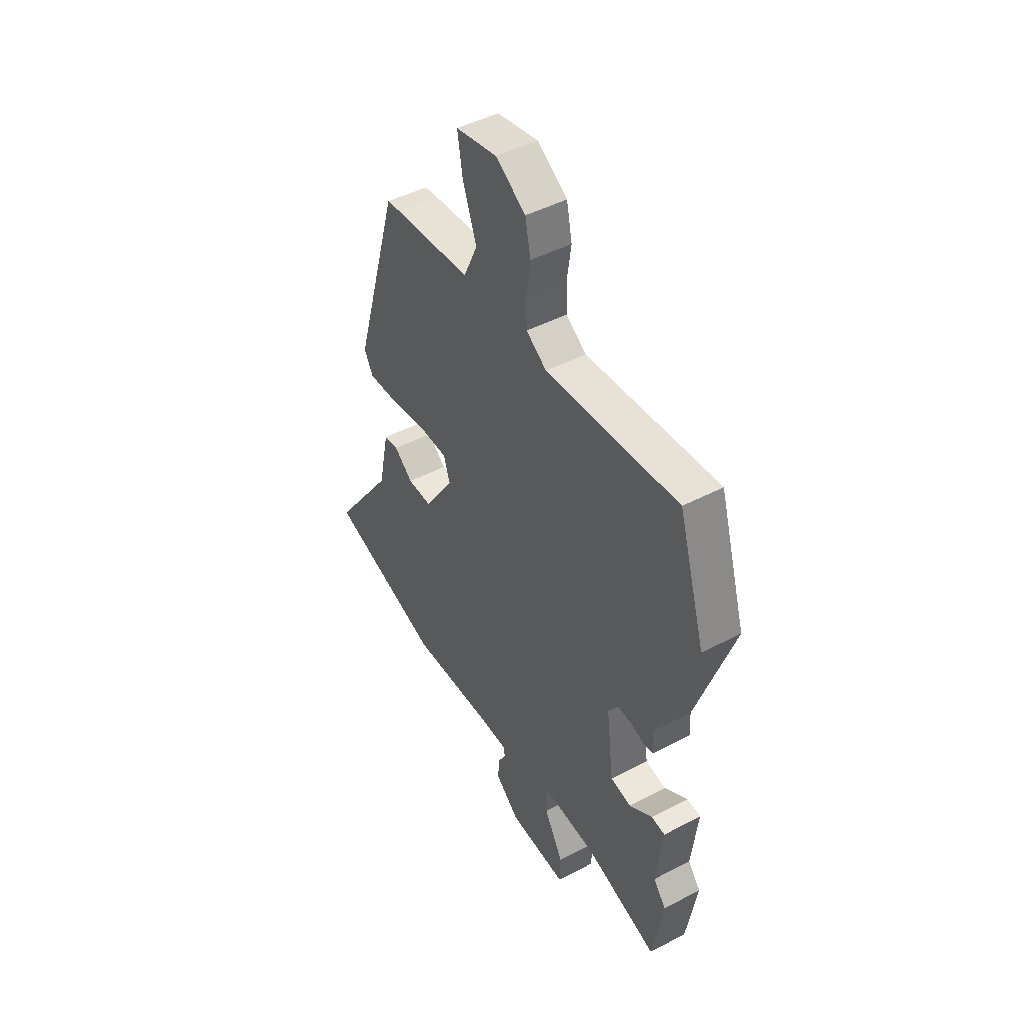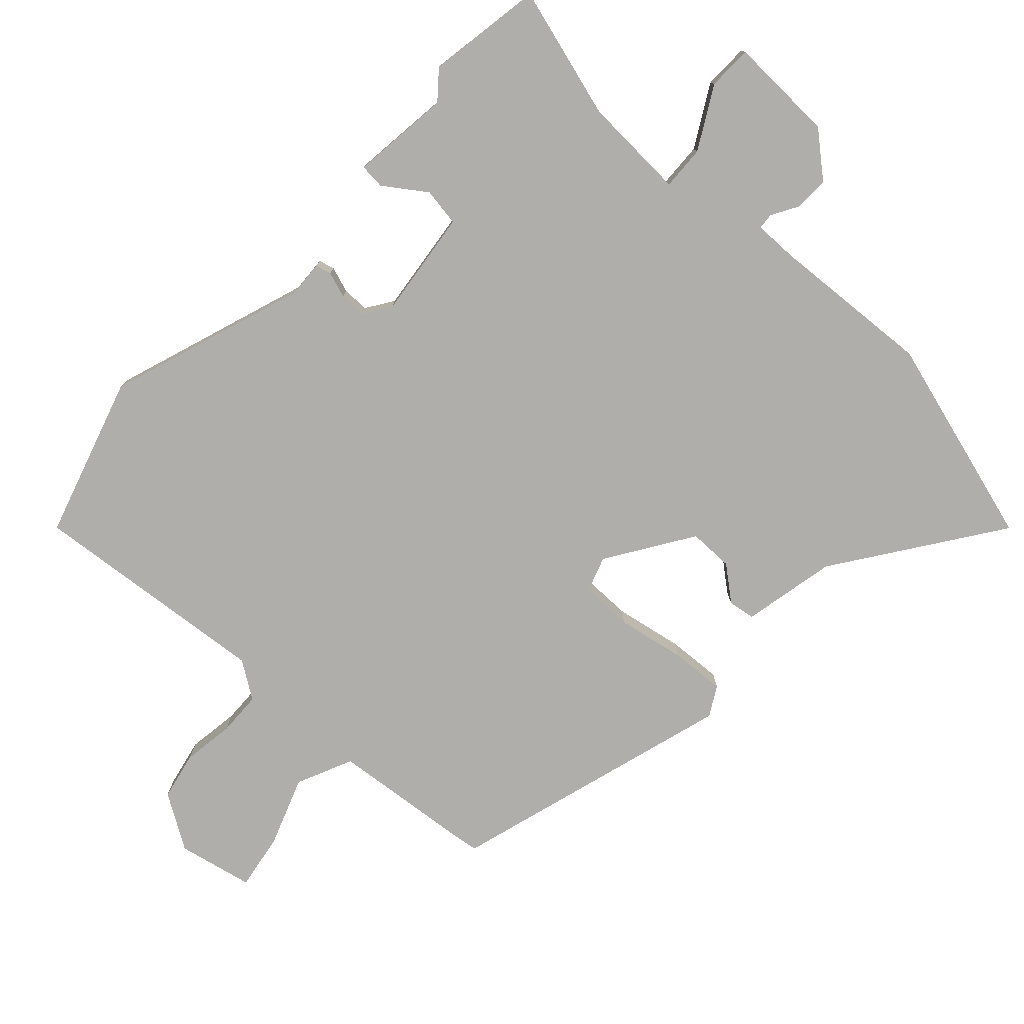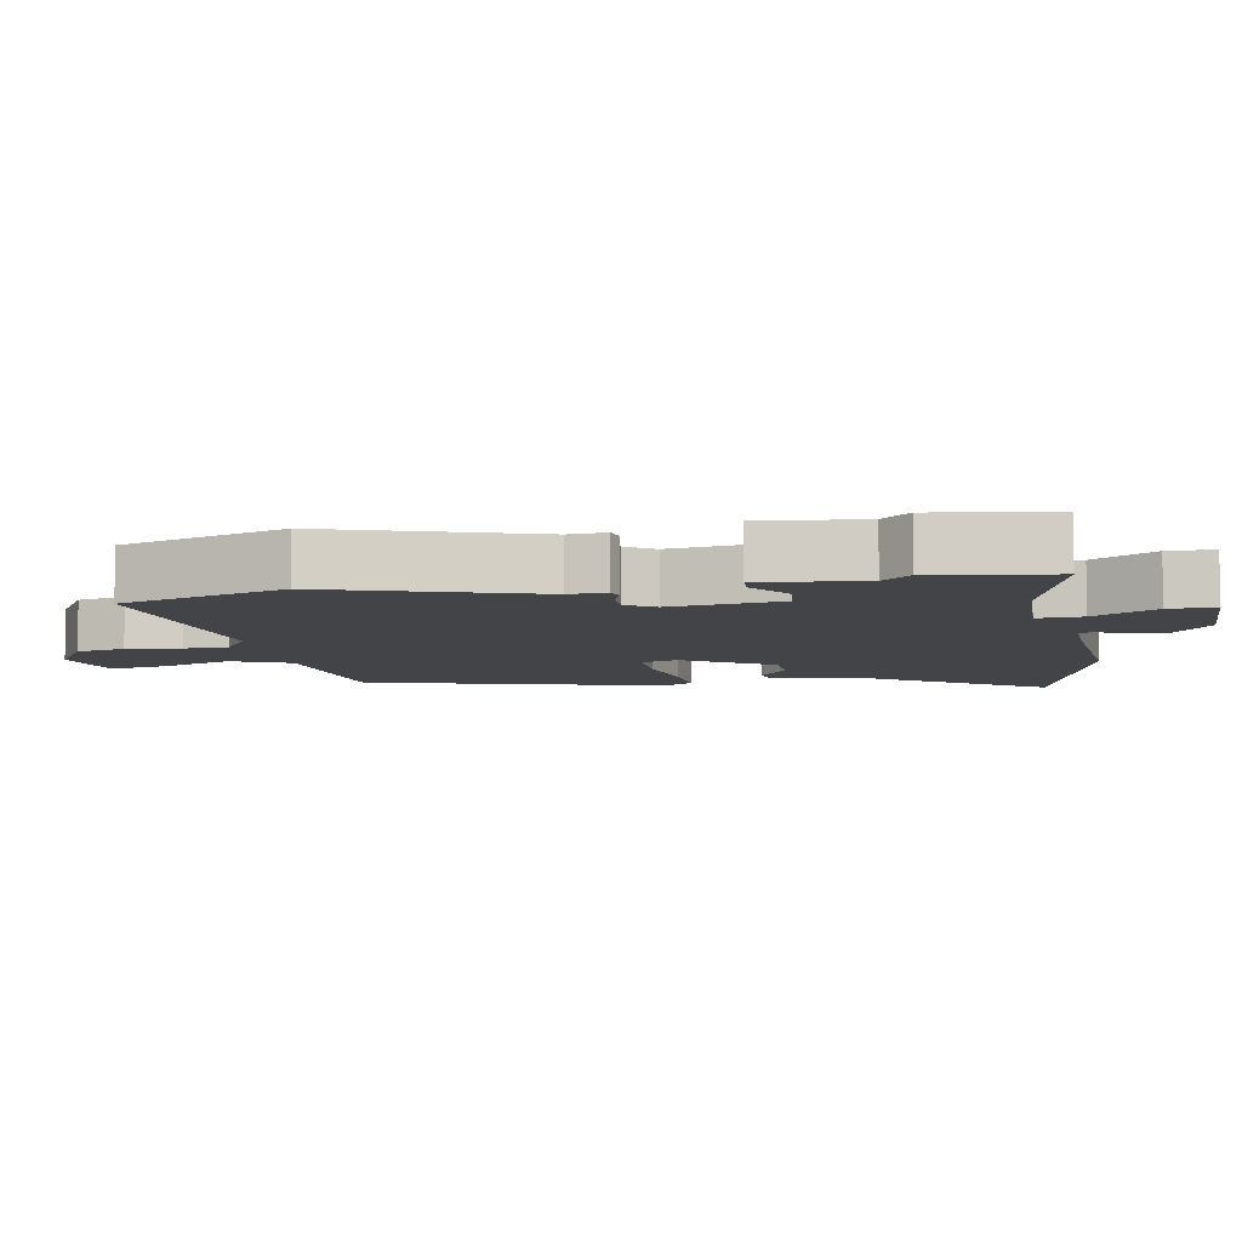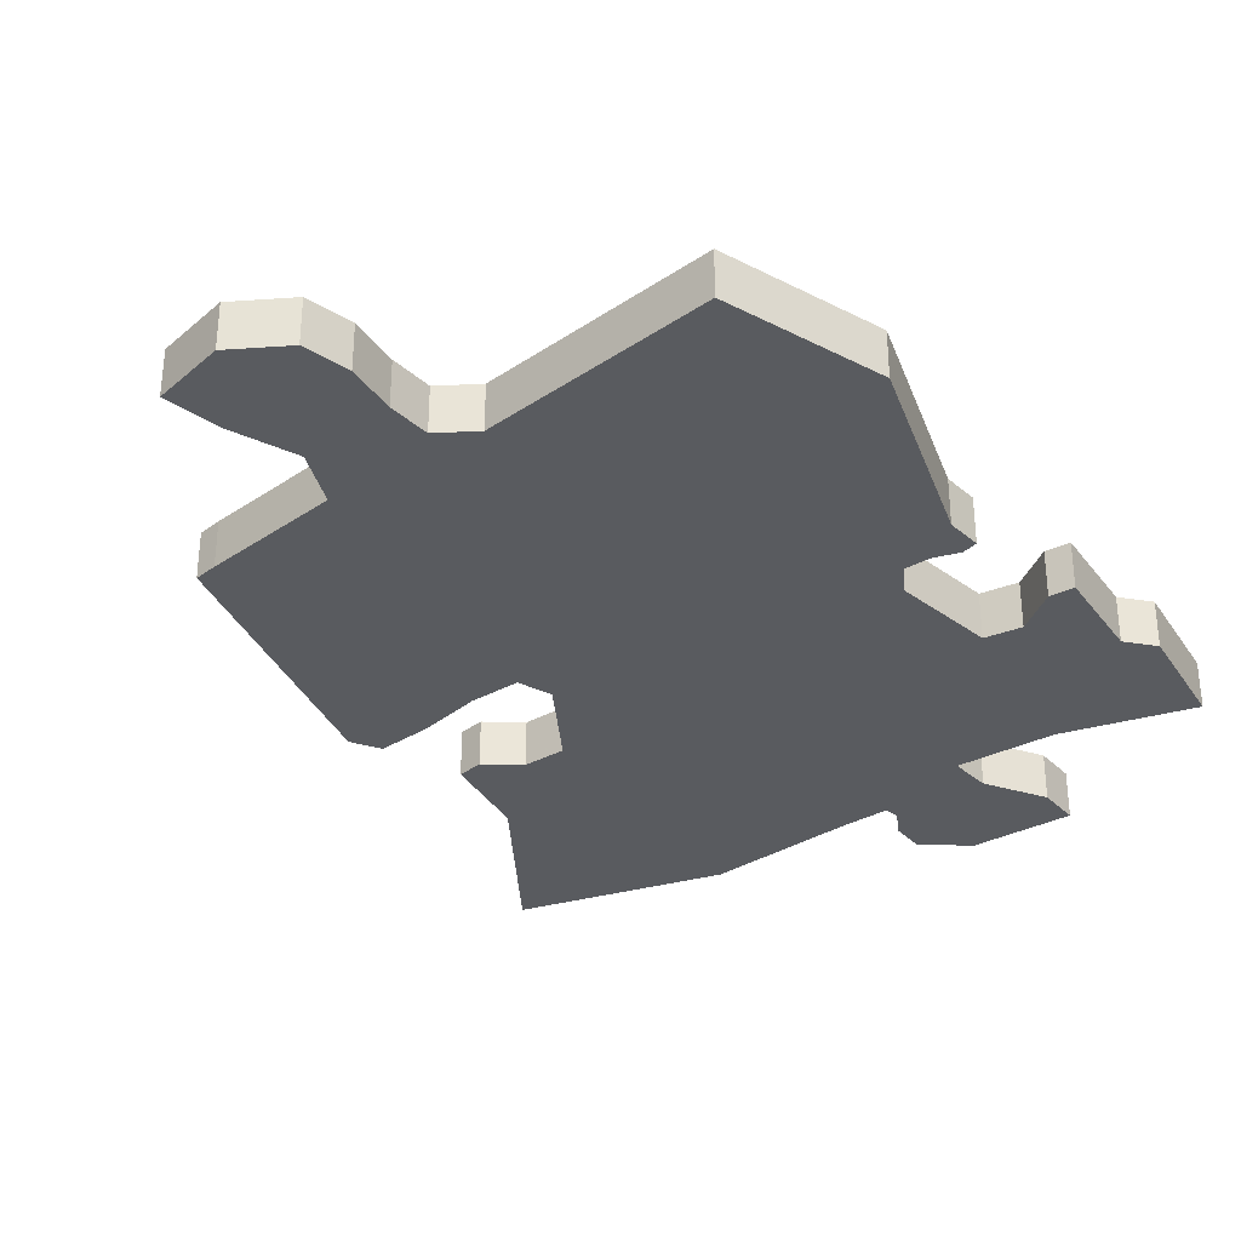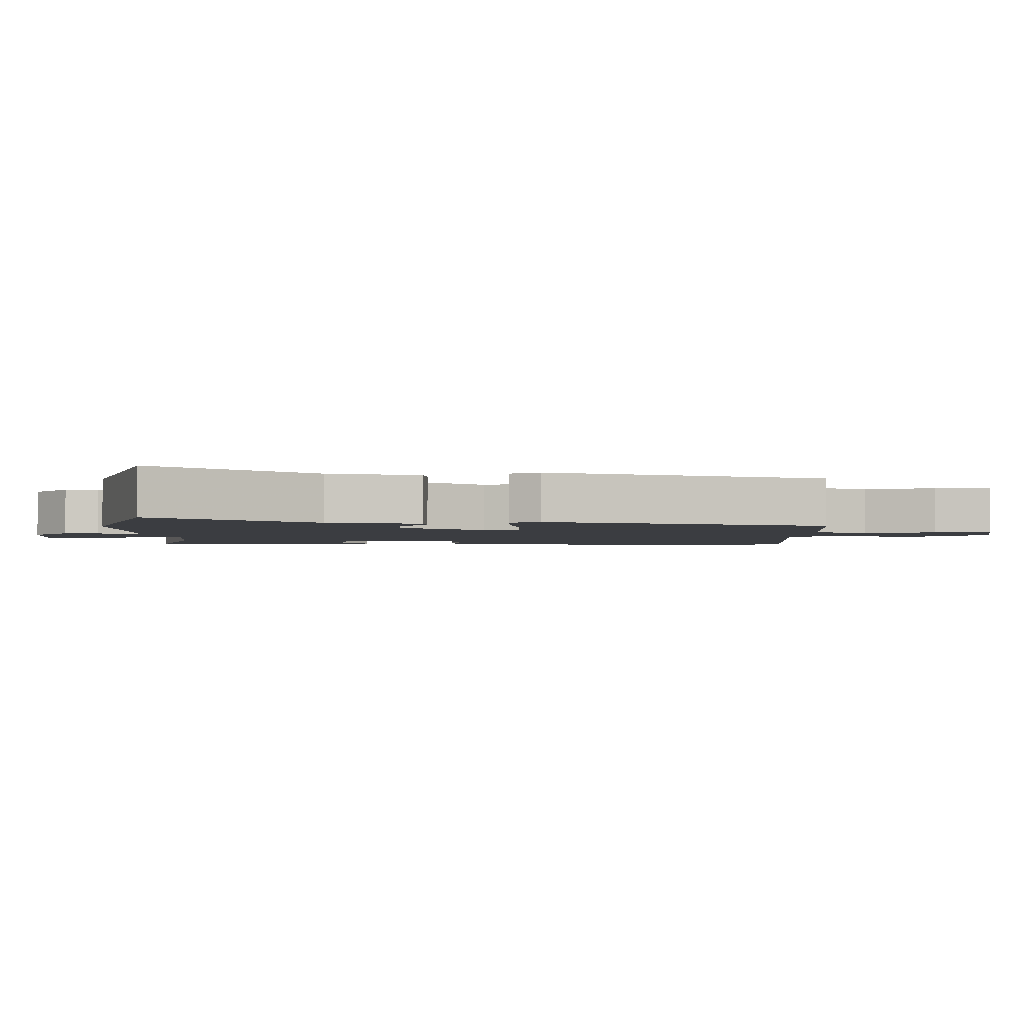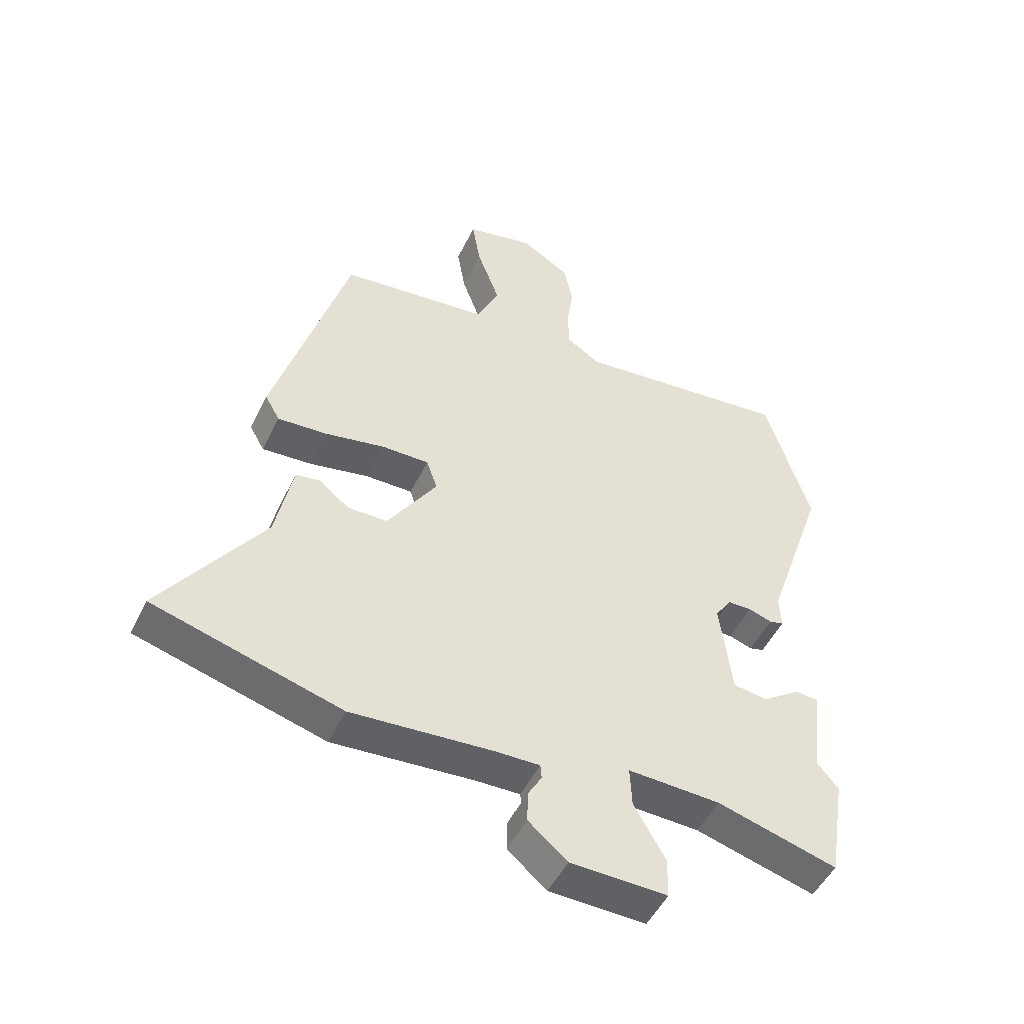
<metadata>
{"format":"obj","ext":"obj","renderer":"f3d","projection":"perspective","resolution":1024,"background":"white","views":[{"elev":46.8,"azim":59.3,"up":"+Z"},{"elev":-77.8,"azim":137.1,"up":"+Y"},{"elev":-7.7,"azim":101.2,"up":"+Y"},{"elev":-32.6,"azim":37.4,"up":"+Y"},{"elev":-2.6,"azim":-92.0,"up":"+Y"},{"elev":-49.4,"azim":-25.1,"up":"+Z"}]}
</metadata>
<code>
v 0.52 0.07 -0.375
v 0.492 0.07 -0.549
v 0.292 0.07 -0.492
v 0.138 0.07 -0.485
v 0.141 0.07 -0.551
v 0.193 0.07 -0.643
v 0.192 0.07 -0.71
v 0.031 0.07 -0.705
v -0.034 0.07 -0.65
v -0.033 0.07 -0.598
v -0.01 0.07 -0.558
v -0.012 0.07 -0.534
v -0.085 0.07 -0.535
v -0.322 0.07 -0.551
v -0.636 0.07 -0.461
v -0.466 0.07 -0.217
v -0.437 0.07 -0.076
v -0.397 0.07 -0.07
v -0.346 0.07 -0.111
v -0.279 0.07 -0.111
v -0.196 0.07 0.017
v -0.214 0.07 0.07
v -0.293 0.07 0.07
v -0.394 0.07 0.051
v -0.477 0.07 0.046
v -0.502 0.07 0.09
v -0.377 0.07 0.517
v -0.341 0.07 0.522
v -0.127 0.07 0.544
v -0.089 0.07 0.628
v -0.127 0.07 0.732
v -0.141 0.07 0.817
v -0.028 0.07 0.841
v 0.054 0.07 0.79
v 0.069 0.07 0.718
v 0.058 0.07 0.64
v 0.06 0.07 0.574
v 0.116 0.07 0.537
v 0.478 0.07 0.573
v 0.552 0.07 0.332
v 0.451 0.07 0.035
v 0.454 0.07 -0.02
v 0.43 0.07 -0.026
v 0.391 0.07 -0.013
v 0.351 0.07 -0.013
v 0.324 0.07 -0.054
v 0.344 0.07 -0.215
v 0.401 0.07 -0.224
v 0.464 0.07 -0.18
v 0.502 0.07 -0.183
v 0.485 0.07 -0.333
v 0.52 0 -0.375
v 0.492 0 -0.549
v 0.292 0 -0.492
v 0.138 0 -0.485
v 0.141 0 -0.551
v 0.193 0 -0.643
v 0.192 0 -0.71
v 0.031 0 -0.705
v -0.034 0 -0.65
v -0.033 0 -0.598
v -0.01 0 -0.558
v -0.012 0 -0.534
v -0.085 0 -0.535
v -0.322 0 -0.551
v -0.636 0 -0.461
v -0.466 0 -0.217
v -0.437 0 -0.076
v -0.397 0 -0.07
v -0.346 0 -0.111
v -0.279 0 -0.111
v -0.196 0 0.017
v -0.214 0 0.07
v -0.293 0 0.07
v -0.394 0 0.051
v -0.477 0 0.046
v -0.502 0 0.09
v -0.377 0 0.517
v -0.341 0 0.522
v -0.127 0 0.544
v -0.089 0 0.628
v -0.127 0 0.732
v -0.141 0 0.817
v -0.028 0 0.841
v 0.054 0 0.79
v 0.069 0 0.718
v 0.058 0 0.64
v 0.06 0 0.574
v 0.116 0 0.537
v 0.478 0 0.573
v 0.552 0 0.332
v 0.451 0 0.035
v 0.454 0 -0.02
v 0.43 0 -0.026
v 0.391 0 -0.013
v 0.351 0 -0.013
v 0.324 0 -0.054
v 0.344 0 -0.215
v 0.401 0 -0.224
v 0.464 0 -0.18
v 0.502 0 -0.183
v 0.485 0 -0.333
f 48 49 50 51
f 47 48 51
f 47 51 1 2
f 41 42 43 44
f 41 44 45
f 38 39 40 41
f 37 38 41 45
f 33 34 35 36
f 33 36 37
f 30 31 32 33
f 30 33 37
f 29 30 37 45
f 23 24 25 26
f 22 23 26 27
f 16 17 18 19
f 16 19 20
f 13 14 15 16
f 12 13 16 20
f 8 9 10 11
f 8 11 12
f 5 6 7 8
f 4 5 8 12
f 47 2 3
f 46 47 3 4
f 29 45 46
f 22 27 28 29
f 21 22 29 46
f 20 21 46
f 4 12 20 46
f 102 101 100 99
f 102 99 98
f 53 52 102 98
f 95 94 93 92
f 96 95 92
f 92 91 90 89
f 96 92 89 88
f 87 86 85 84
f 88 87 84
f 84 83 82 81
f 88 84 81
f 96 88 81 80
f 77 76 75 74
f 78 77 74 73
f 70 69 68 67
f 71 70 67
f 67 66 65 64
f 71 67 64 63
f 62 61 60 59
f 63 62 59
f 59 58 57 56
f 63 59 56 55
f 54 53 98
f 55 54 98 97
f 97 96 80
f 80 79 78 73
f 97 80 73 72
f 97 72 71
f 97 71 63 55
f 1 52 53 2
f 2 53 54 3
f 3 54 55 4
f 4 55 56 5
f 5 56 57 6
f 6 57 58 7
f 7 58 59 8
f 8 59 60 9
f 9 60 61 10
f 10 61 62 11
f 11 62 63 12
f 12 63 64 13
f 13 64 65 14
f 14 65 66 15
f 15 66 67 16
f 16 67 68 17
f 17 68 69 18
f 18 69 70 19
f 19 70 71 20
f 20 71 72 21
f 21 72 73 22
f 22 73 74 23
f 23 74 75 24
f 24 75 76 25
f 25 76 77 26
f 26 77 78 27
f 27 78 79 28
f 28 79 80 29
f 29 80 81 30
f 30 81 82 31
f 31 82 83 32
f 32 83 84 33
f 33 84 85 34
f 34 85 86 35
f 35 86 87 36
f 36 87 88 37
f 37 88 89 38
f 38 89 90 39
f 39 90 91 40
f 40 91 92 41
f 41 92 93 42
f 42 93 94 43
f 43 94 95 44
f 44 95 96 45
f 45 96 97 46
f 46 97 98 47
f 47 98 99 48
f 48 99 100 49
f 49 100 101 50
f 50 101 102 51
f 51 102 52 1

</code>
